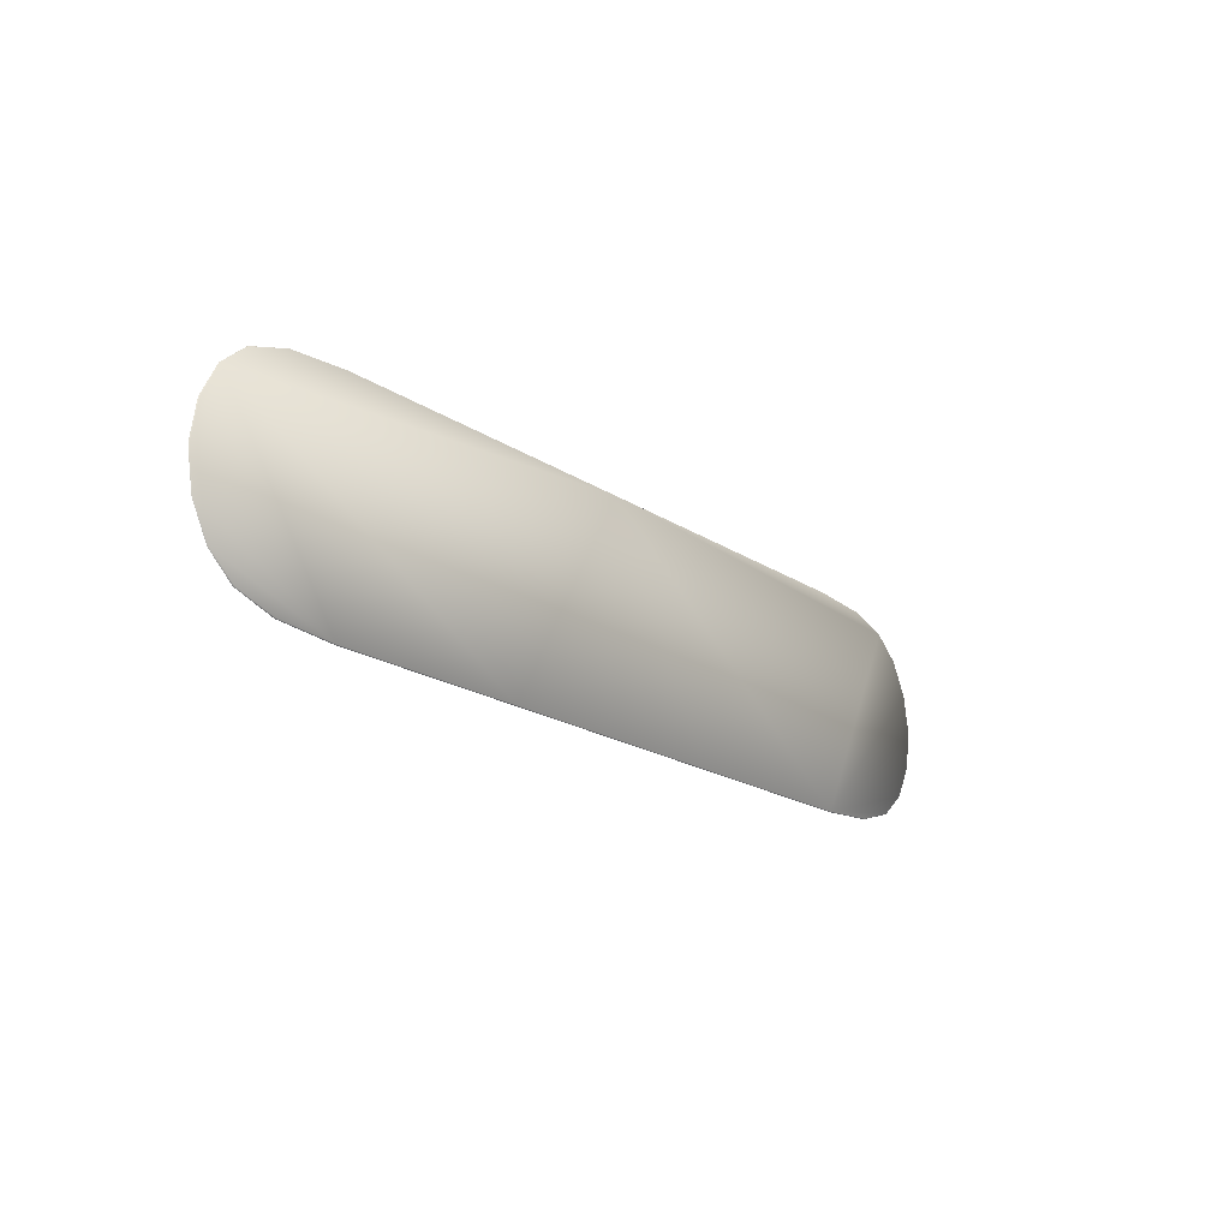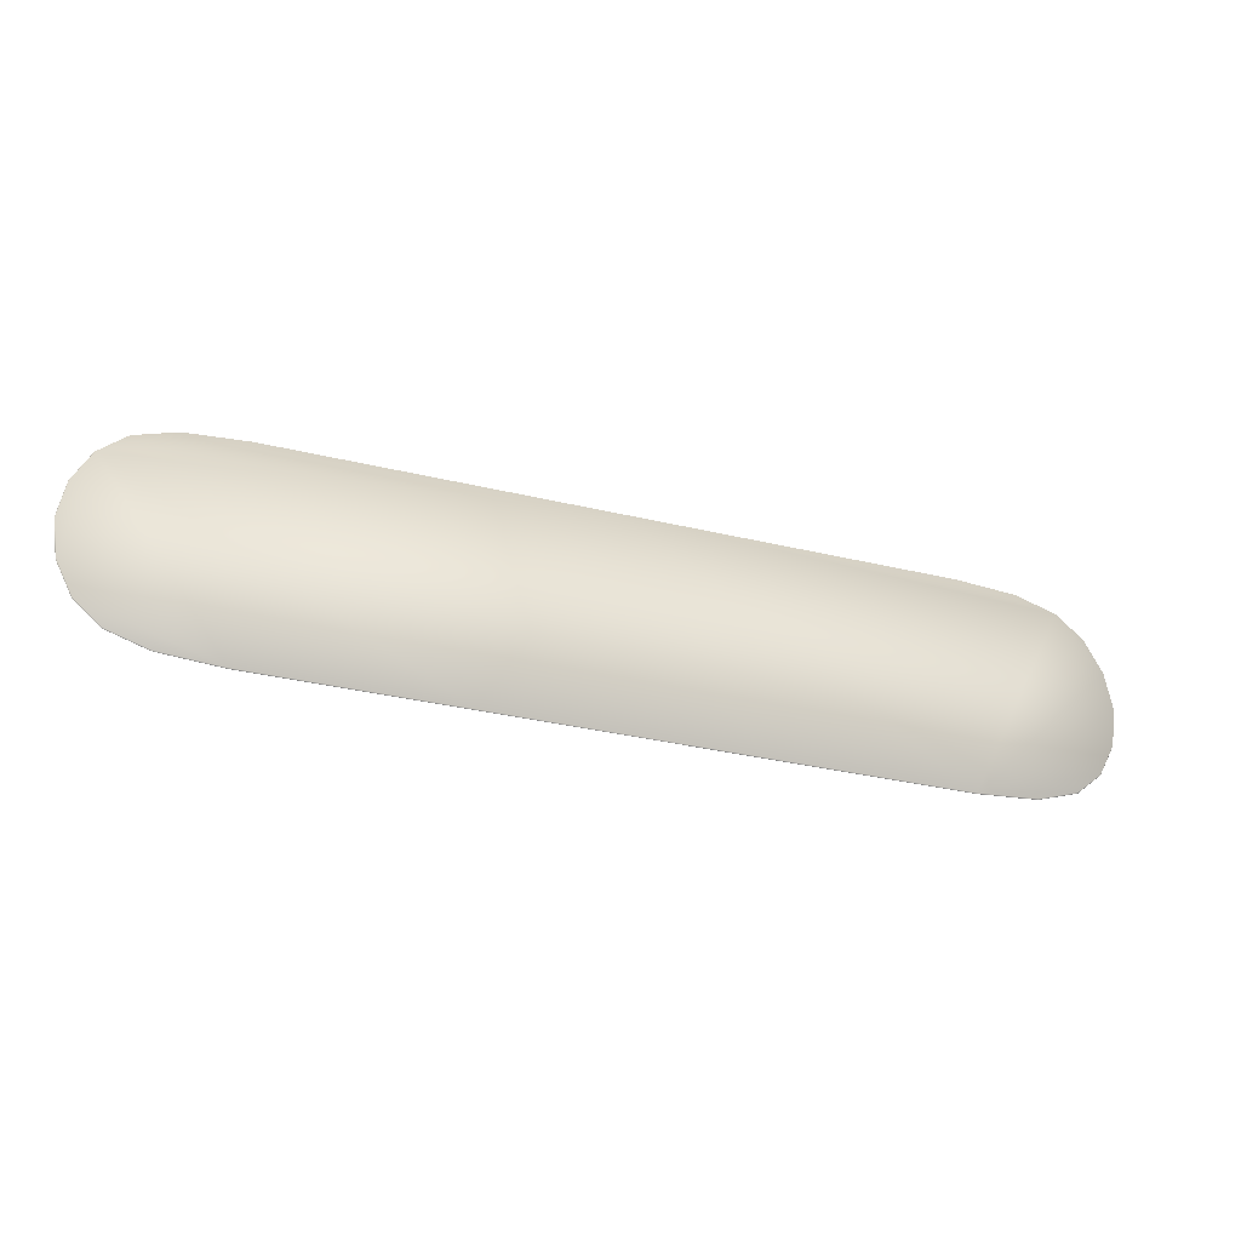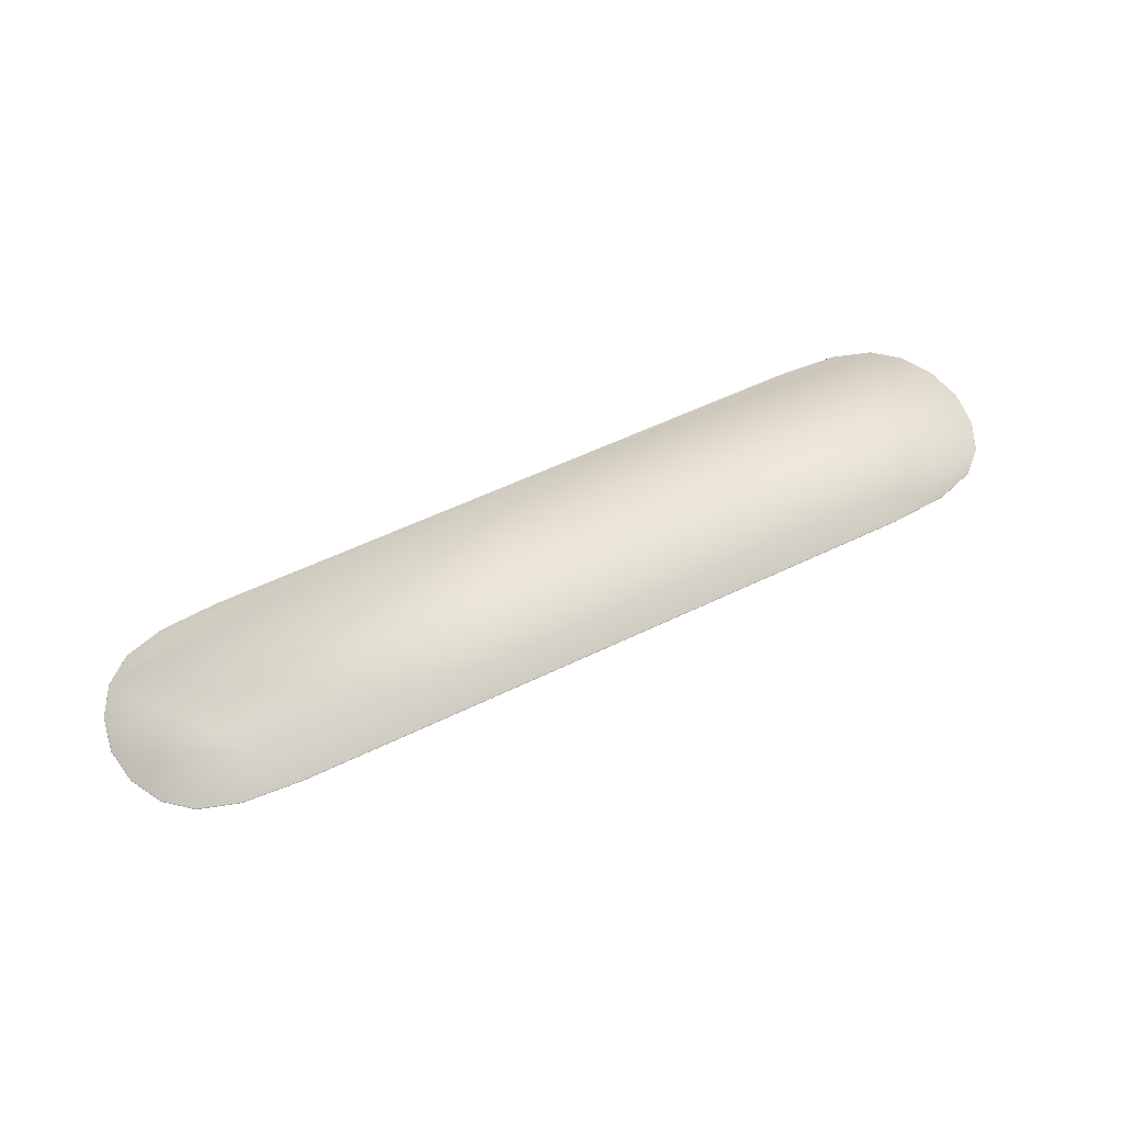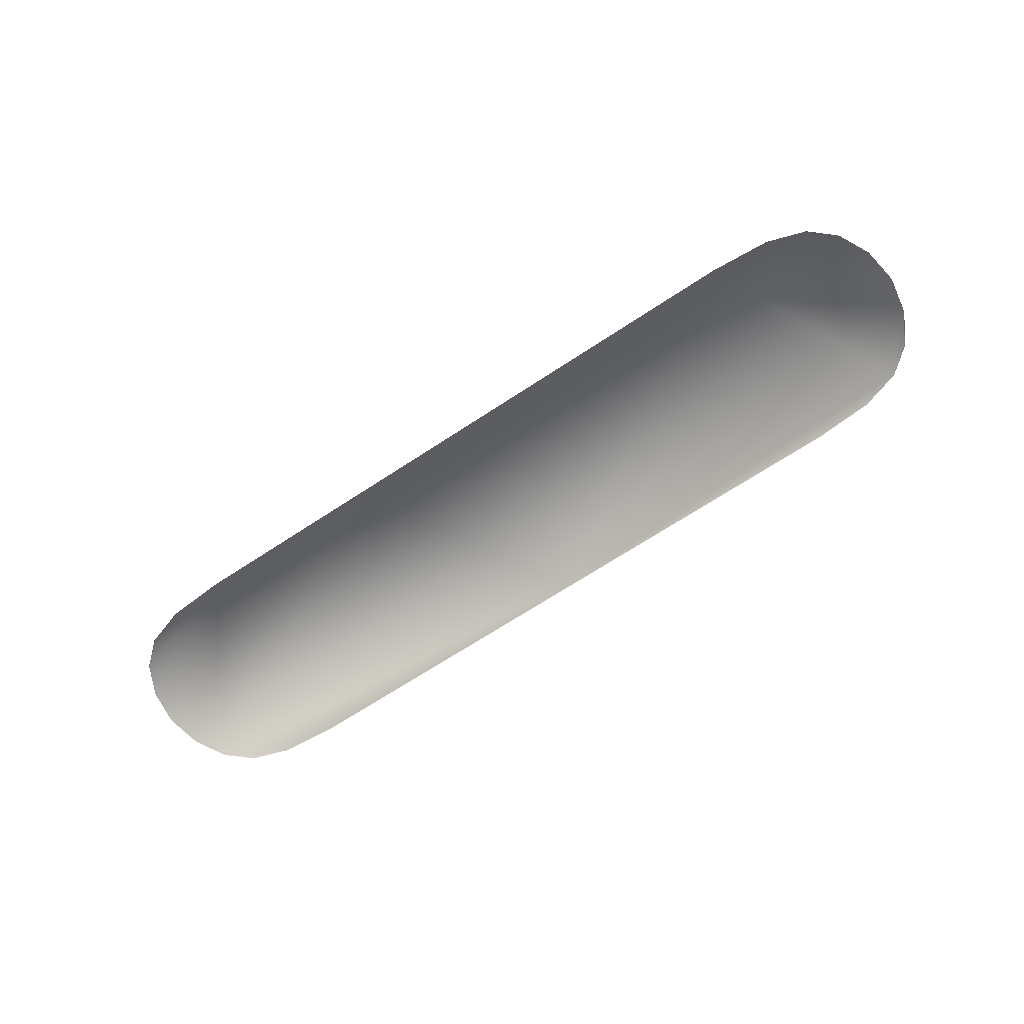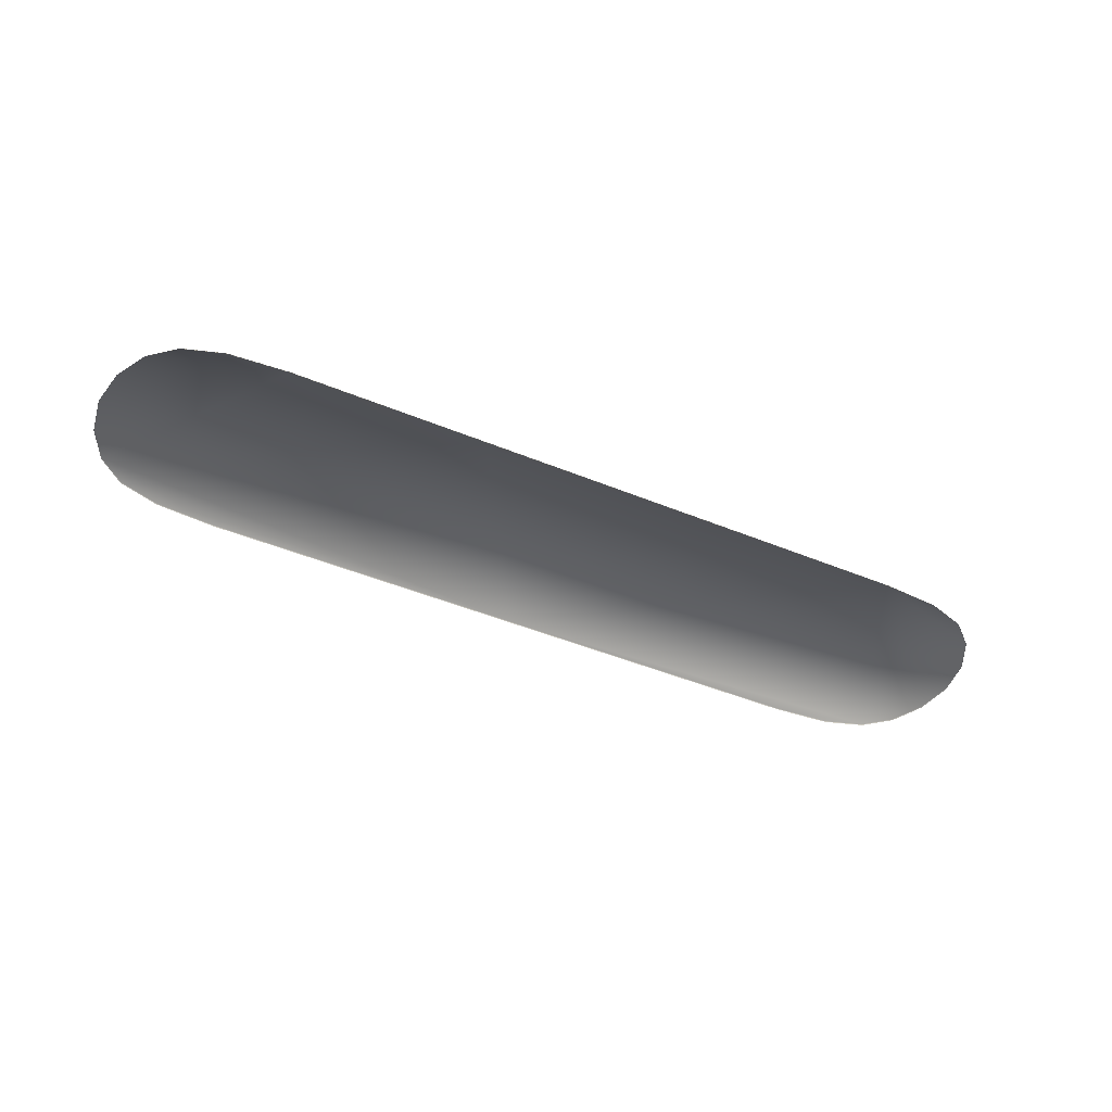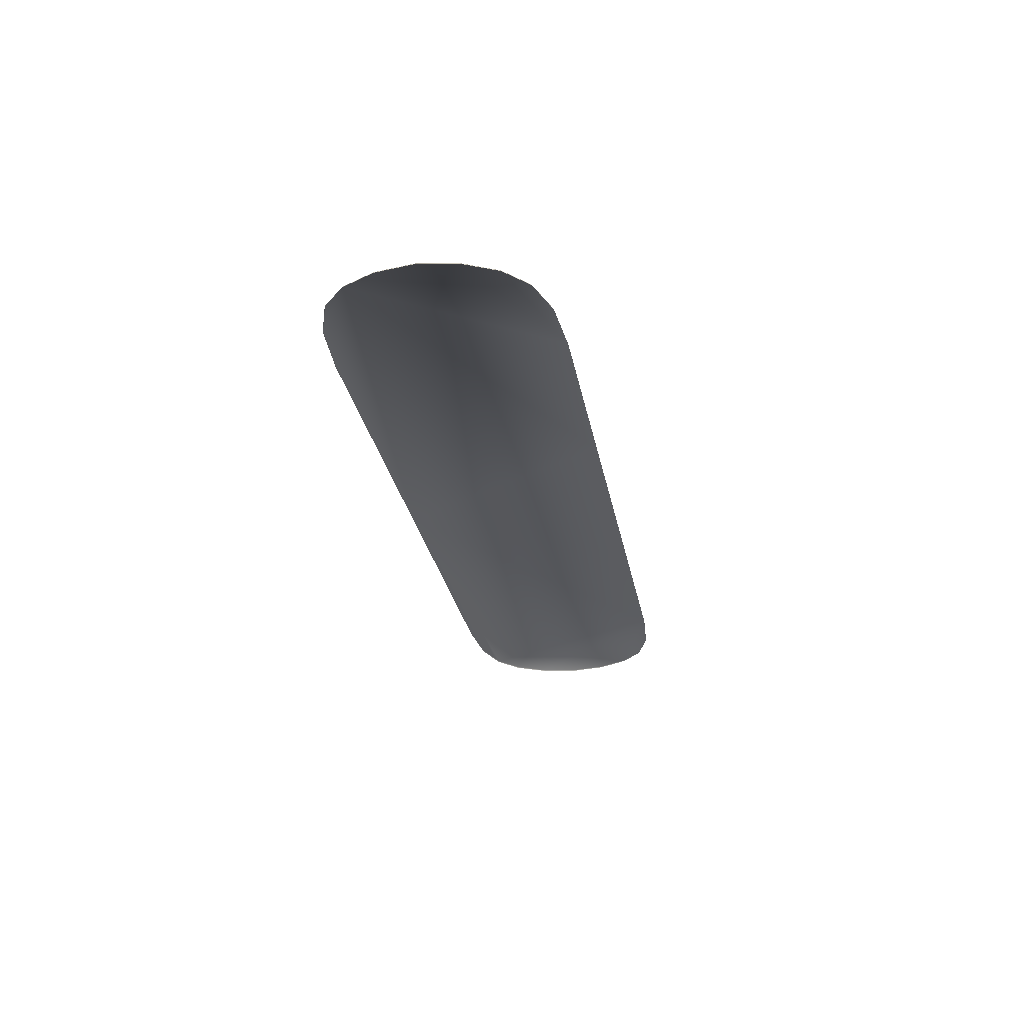
<metadata>
{"format":"obj","ext":"obj","renderer":"f3d","projection":"perspective","resolution":1024,"background":"white","views":[{"elev":-19.1,"azim":129.0,"up":"+Z"},{"elev":-32.3,"azim":161.2,"up":"+Z"},{"elev":55.0,"azim":152.8,"up":"+Y"},{"elev":-66.8,"azim":-146.3,"up":"+Y"},{"elev":-44.2,"azim":154.0,"up":"+Y"},{"elev":-27.1,"azim":100.1,"up":"+Y"}]}
</metadata>
<code>
v 0.02804 -0.361 0.0864
v 0.02347 -0.361 0.08673
v 0.02347 -0.3609 0.08669
v 0.01823 -0.361 0.08673
v 0.01318 -0.361 0.08673
v -0.001302 -0.3609 0.08669
v 0.008258 -0.361 0.08673
v 0.00345 -0.361 0.08673
v -0.001302 -0.361 0.08673
v -0.006055 -0.361 0.08673
v -0.01086 -0.361 0.08673
v -0.01086 -0.3609 0.08669
v -0.01578 -0.361 0.08673
v -0.02084 -0.361 0.08673
v -0.02608 -0.361 0.08673
v -0.02607 -0.3609 0.08669
v -0.03064 -0.361 0.0864
v -0.03063 -0.3609 0.08636
v -0.03369 -0.361 0.08541
v -0.03367 -0.3609 0.08538
v -0.03564 -0.361 0.08369
v -0.03561 -0.3609 0.08367
v -0.03693 -0.361 0.08119
v -0.03689 -0.3609 0.08118
v -0.0374 -0.361 0.0783
v -0.03736 -0.3609 0.0783
v -0.03693 -0.361 0.0754
v -0.03689 -0.3609 0.07542
v -0.03564 -0.361 0.0729
v -0.03561 -0.3609 0.07293
v -0.03369 -0.361 0.07118
v -0.03367 -0.3609 0.07122
v -0.03064 -0.361 0.07019
v -0.03063 -0.3609 0.07023
v -0.02608 -0.361 0.06986
v -0.02607 -0.3609 0.0699
v -0.02084 -0.361 0.06986
v -0.01578 -0.361 0.06986
v -0.01086 -0.3609 0.0699
v -0.01086 -0.361 0.06986
v -0.006055 -0.361 0.06986
v -0.001302 -0.361 0.06986
v -0.001302 -0.3609 0.0699
v 0.00345 -0.361 0.06986
v 0.008258 -0.361 0.06986
v 0.008258 -0.3609 0.0699
v 0.01318 -0.361 0.06986
v 0.01823 -0.361 0.06986
v 0.02347 -0.3609 0.0699
v 0.02347 -0.361 0.06986
v 0.02804 -0.361 0.07019
v 0.02802 -0.3609 0.07023
v 0.03109 -0.361 0.07118
v 0.03106 -0.3609 0.07122
v 0.03304 -0.361 0.0729
v 0.03301 -0.3609 0.07293
v 0.03432 -0.361 0.0754
v 0.03429 -0.3609 0.07542
v 0.03479 -0.361 0.0783
v 0.03476 -0.3609 0.0783
v 0.03432 -0.361 0.08119
v 0.03429 -0.3609 0.08118
v 0.03304 -0.361 0.08369
v 0.03301 -0.3609 0.08367
v 0.03109 -0.361 0.08541
v 0.03106 -0.3609 0.08538
v 0.02802 -0.3609 0.08636
f 1 2 3
f 2 4 3
f 4 5 6
f 5 7 6
f 7 8 6
f 8 9 6
f 9 10 6
f 10 11 12
f 11 13 12
f 13 14 12
f 14 15 16
f 15 17 18
f 17 19 20
f 19 21 22
f 21 23 24
f 23 25 26
f 25 27 28
f 27 29 30
f 29 31 32
f 31 33 34
f 33 35 36
f 35 37 36
f 37 38 39
f 38 40 39
f 40 41 39
f 41 42 43
f 42 44 43
f 44 45 46
f 45 47 46
f 47 48 49
f 48 50 49
f 50 51 52
f 51 53 54
f 53 55 56
f 55 57 58
f 57 59 60
f 59 61 62
f 61 63 64
f 63 65 66
f 65 1 67
f 12 6 10
f 49 46 47
f 26 24 23
f 36 6 20
f 60 58 57
f 46 49 64
f 46 6 43
f 46 43 44
f 39 43 6
f 43 39 41
f 64 6 46
f 6 3 4
f 39 36 37
f 36 39 6
f 16 12 14
f 20 6 12
f 67 66 65
f 6 64 3
f 36 24 26
f 34 32 31
f 64 49 58
f 56 54 53
f 22 20 19
f 24 36 20
f 30 28 27
f 36 28 30
f 58 60 64
f 64 62 61
f 54 56 49
f 54 52 51
f 20 18 17
f 12 16 20
f 66 67 64
f 66 64 63
f 32 30 29
f 30 32 36
f 62 60 59
f 62 64 60
f 28 26 25
f 26 28 36
f 24 22 21
f 20 22 24
f 58 56 55
f 56 58 49
f 52 49 50
f 52 54 49
f 36 34 33
f 32 34 36
f 3 67 1
f 67 3 64
f 16 18 20
f 18 16 15

</code>
